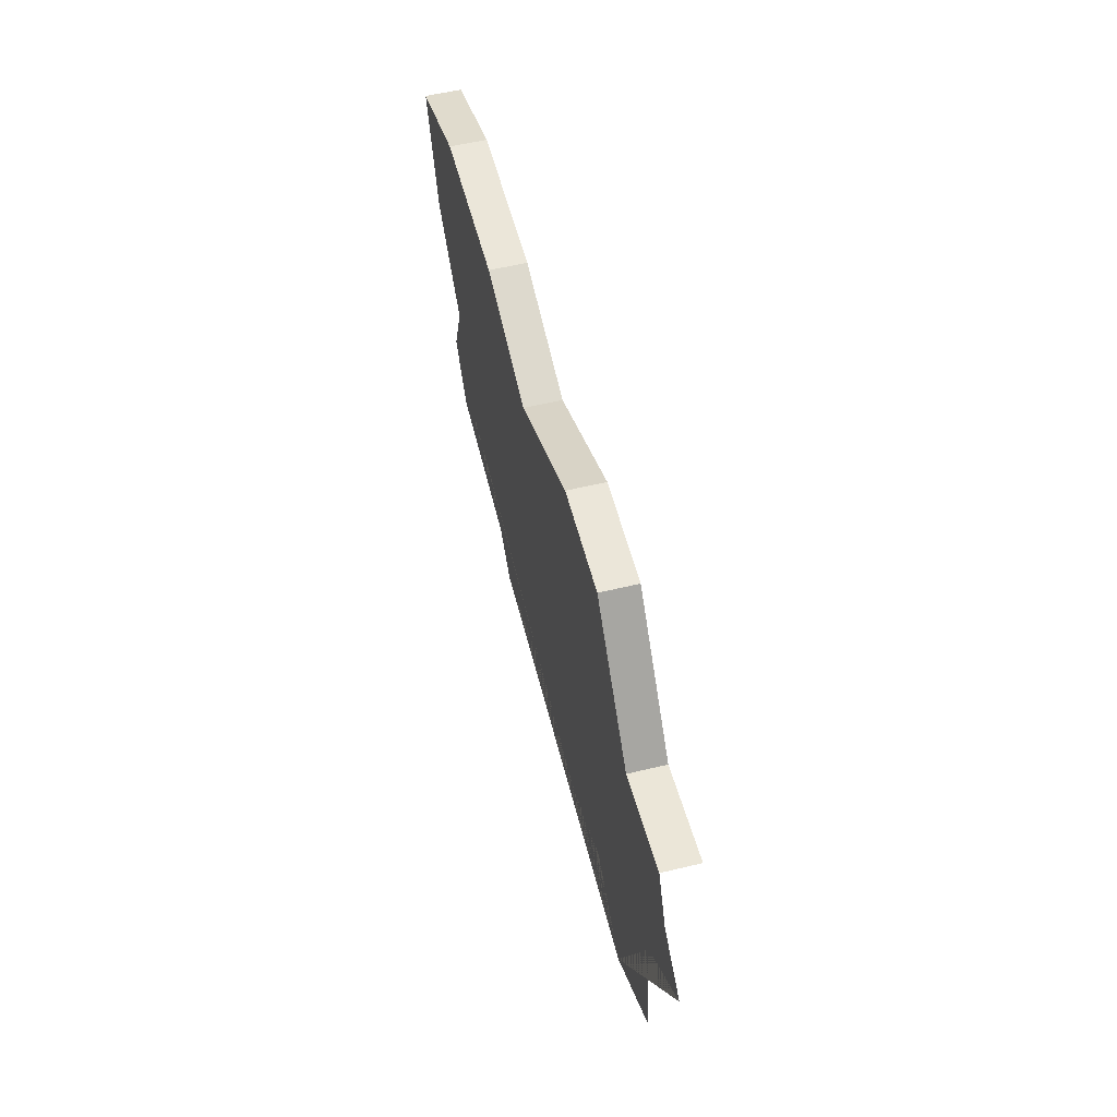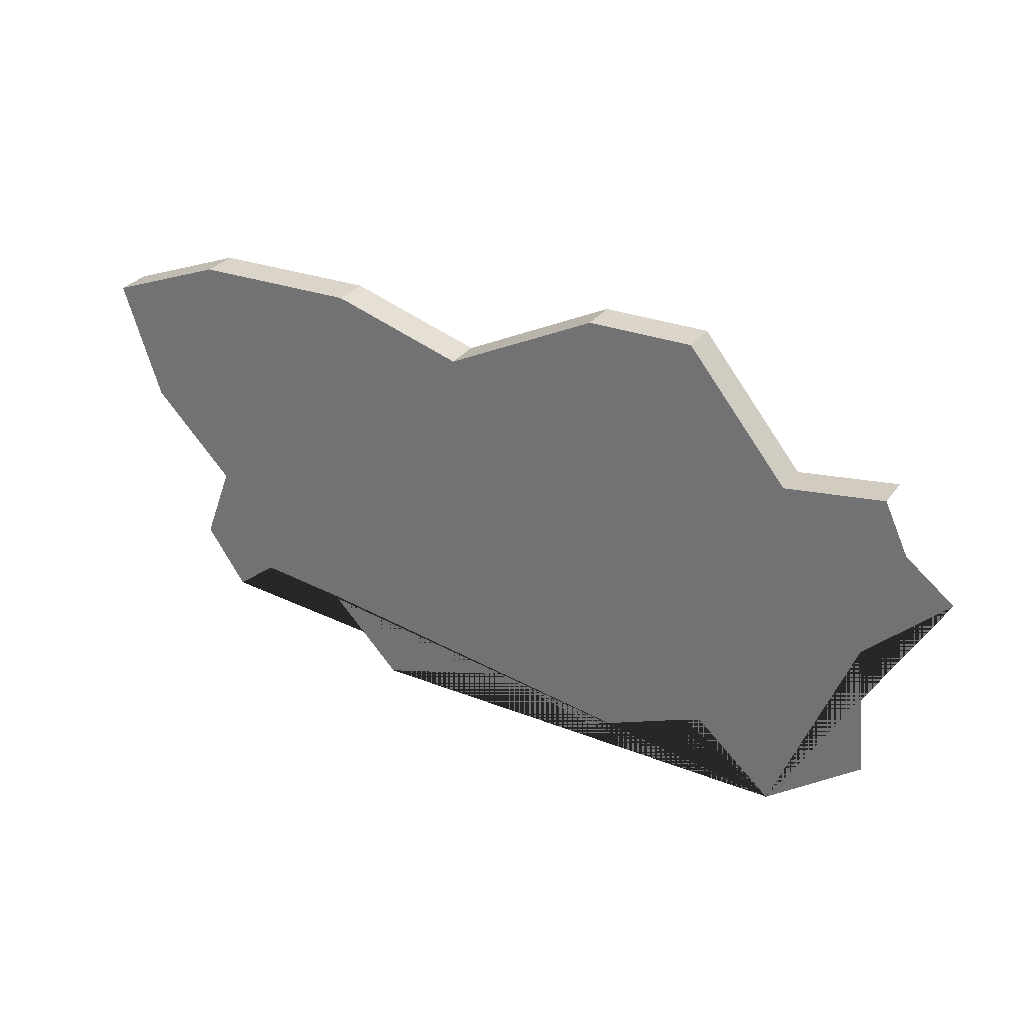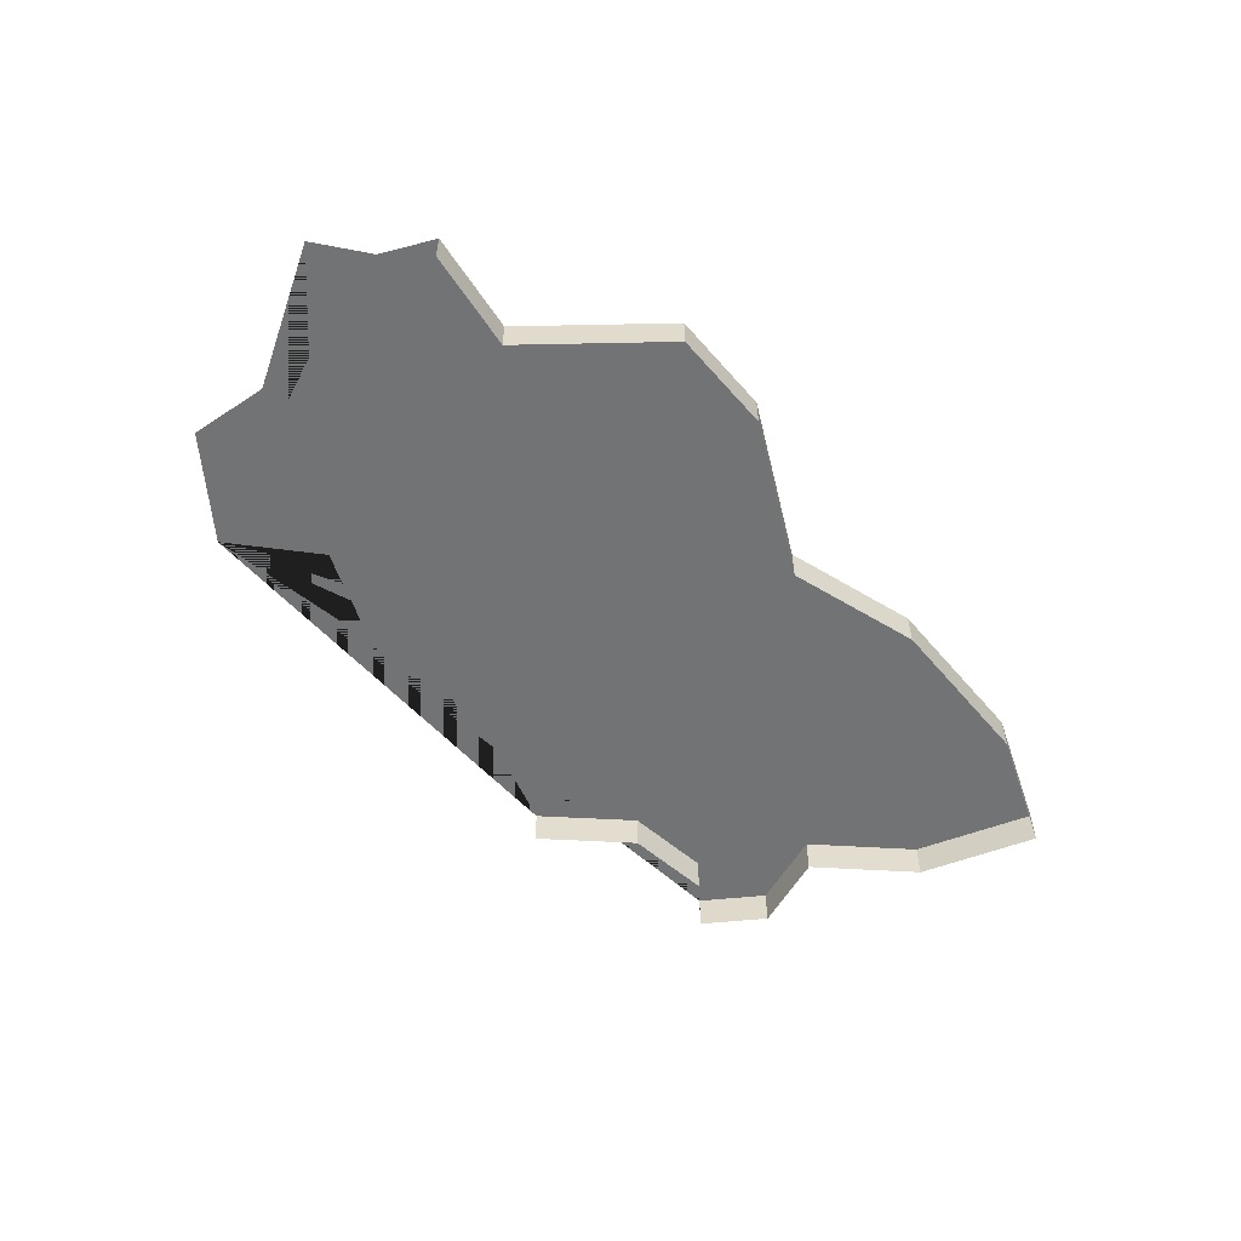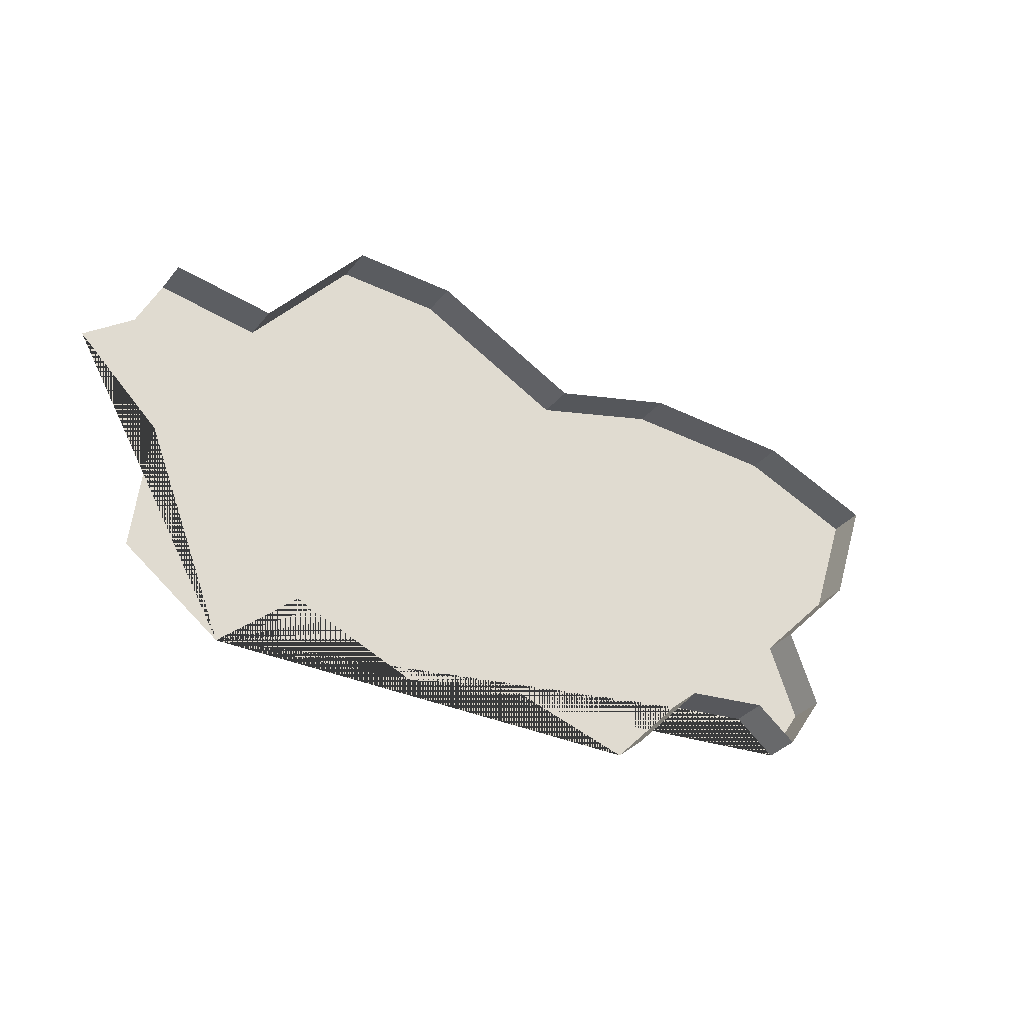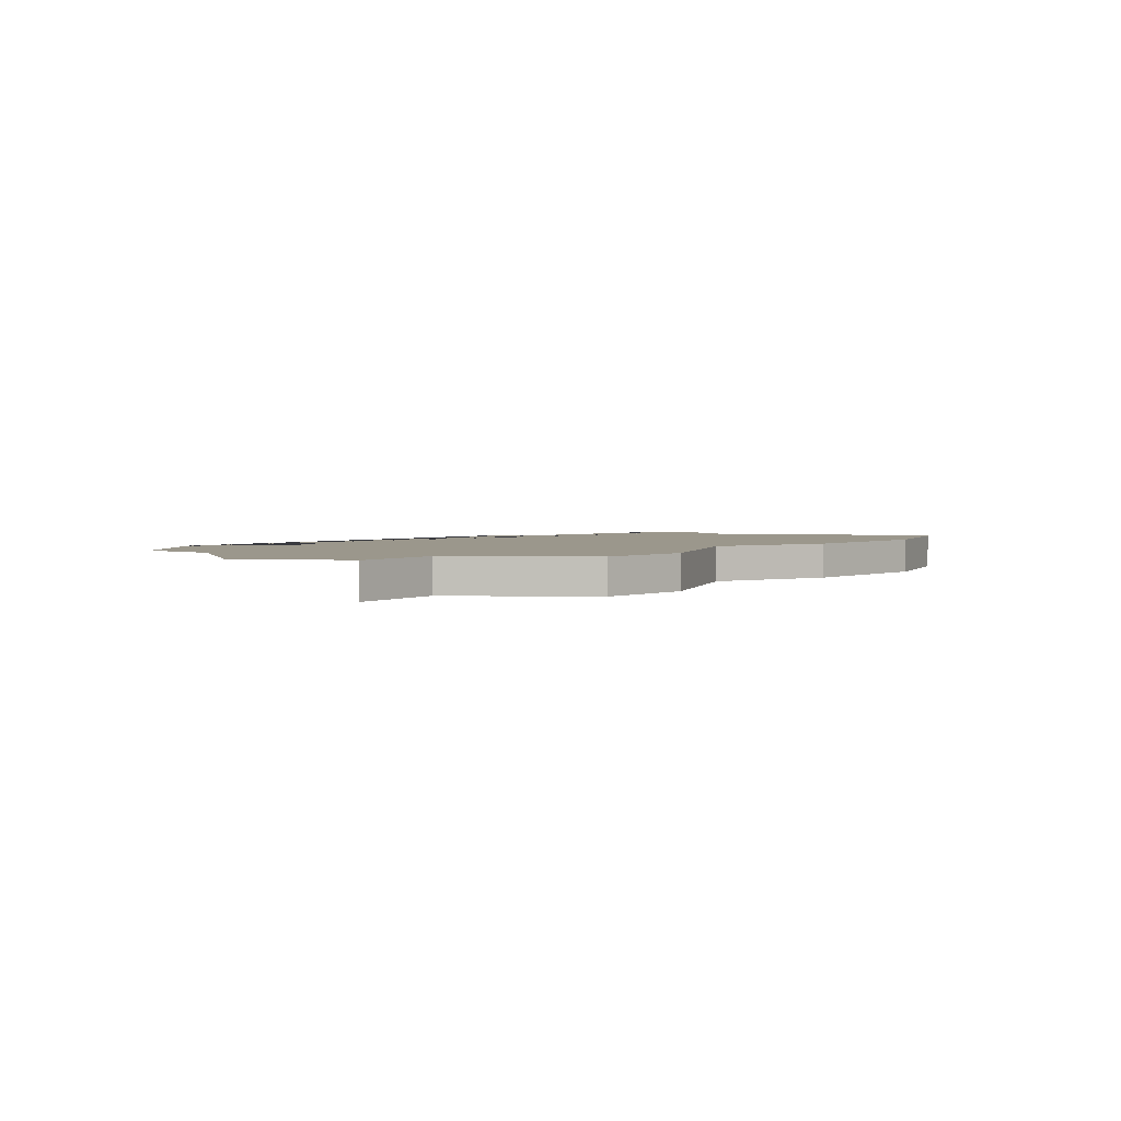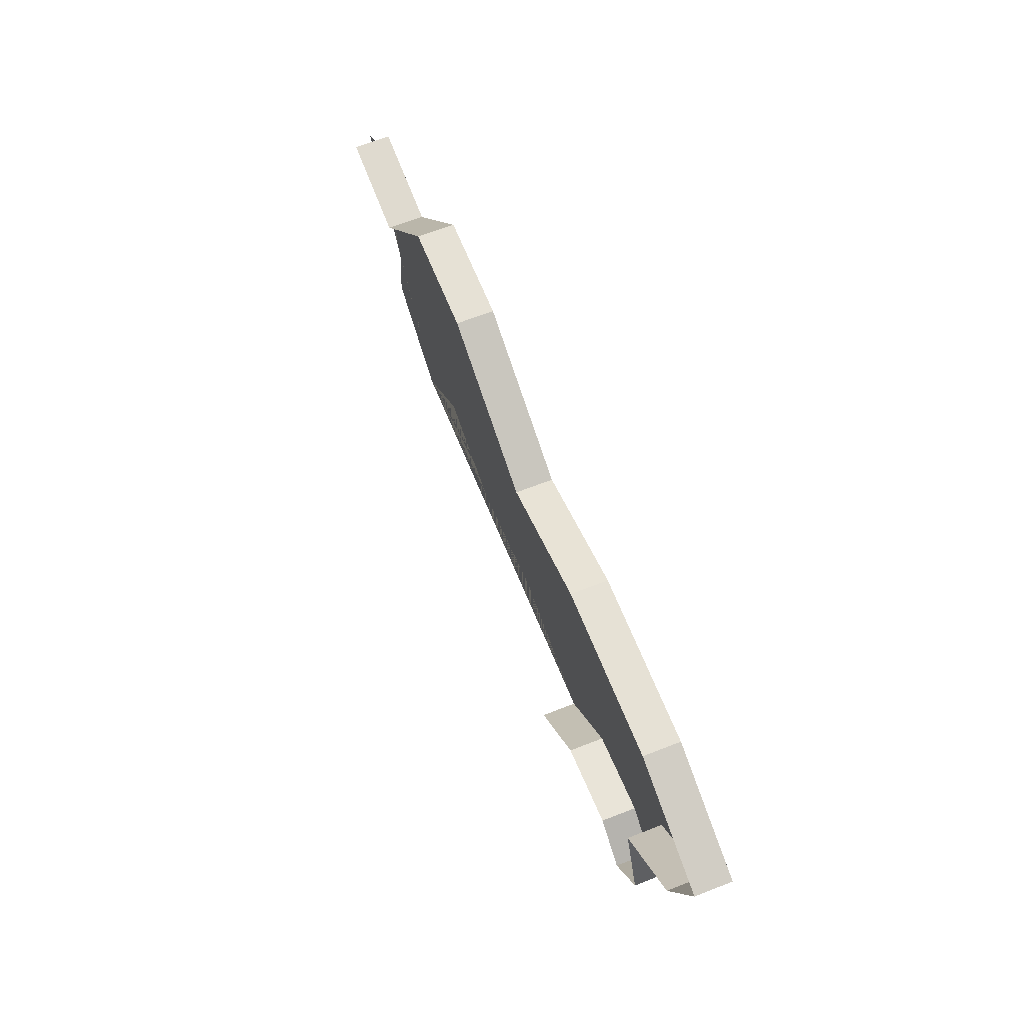
<metadata>
{"format":"obj","ext":"obj","renderer":"f3d","projection":"perspective","resolution":1024,"background":"white","views":[{"elev":55.9,"azim":-104.2,"up":"+Z"},{"elev":29.9,"azim":-151.2,"up":"+Z"},{"elev":-55.7,"azim":-49.8,"up":"+Y"},{"elev":-34.0,"azim":-33.0,"up":"+Z"},{"elev":2.7,"azim":-47.2,"up":"+Y"},{"elev":64.3,"azim":68.3,"up":"+Z"}]}
</metadata>
<code>
o province_062
v -0.2795 0.001999 0.2396
v -0.2822 0.001999 0.2375
v -0.2777 0.001999 0.2332
v -0.2784 0.001999 0.2258
v -0.2731 0.001999 0.2219
v -0.2559 0.001999 0.2246
v -0.2619 0.001999 0.223
v -0.2688 0.001999 0.2258
v -0.2368 0.001999 0.2466
v -0.2458 0.001999 0.2467
v -0.2531 0.001999 0.2444
v -0.2614 0.001999 0.2486
v -0.2727 0.001999 0.2417
v -0.2672 0.001999 0.2486
v -0.2782 0.001999 0.2425
v -0.2484 0.001999 0.2224
v -0.2444 0.001999 0.2266
v -0.2397 0.001999 0.2272
v -0.2374 0.001999 0.2254
v -0.2352 0.001999 0.2287
v -0.2367 0.001999 0.2329
v -0.2323 0.001999 0.2376
v -0.2301 0.001999 0.244
v -0.2782 -1e-06 0.2425
v -0.2727 -1e-06 0.2417
v -0.2484 -1e-06 0.2224
v -0.2444 -1e-06 0.2266
v -0.2397 -1e-06 0.2272
v -0.2374 -1e-06 0.2254
v -0.2352 -1e-06 0.2287
v -0.2367 -1e-06 0.2329
v -0.2323 -1e-06 0.2376
v -0.2301 -1e-06 0.244
v -0.2368 -1e-06 0.2466
v -0.2458 -1e-06 0.2467
v -0.2531 -1e-06 0.2444
v -0.2614 -1e-06 0.2486
v -0.2672 -1e-06 0.2486
f 5 4 3 2 1 15 13 14 12 11 10 9 23 22 21 20 19 18 17 16 6 7 8
f 14 13 25 38
f 13 15 24 25
f 16 17 27 26
f 17 18 28 27
f 18 19 29 28
f 19 20 30 29
f 20 21 31 30
f 21 22 32 31
f 22 23 33 32
f 12 14 38 37
f 23 9 34 33
f 9 10 35 34
f 10 11 36 35
f 11 12 37 36

</code>
